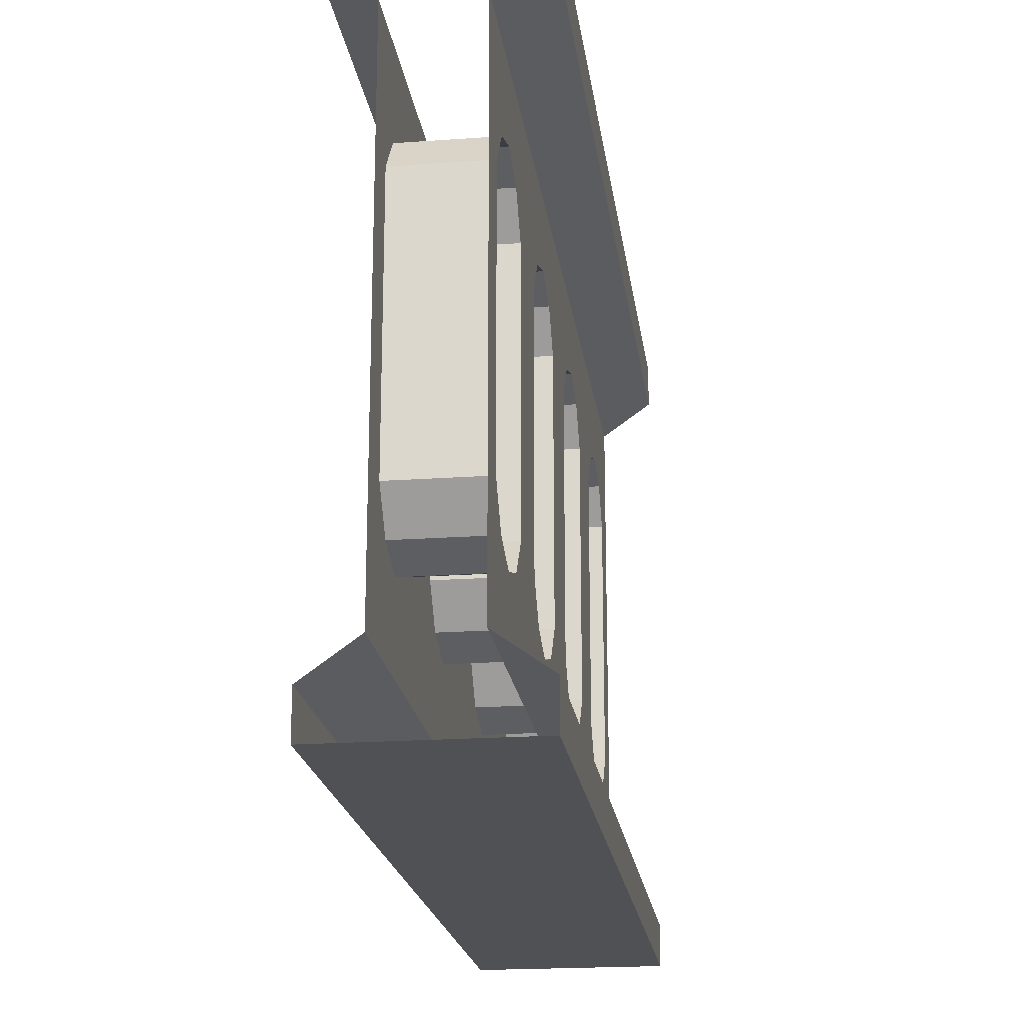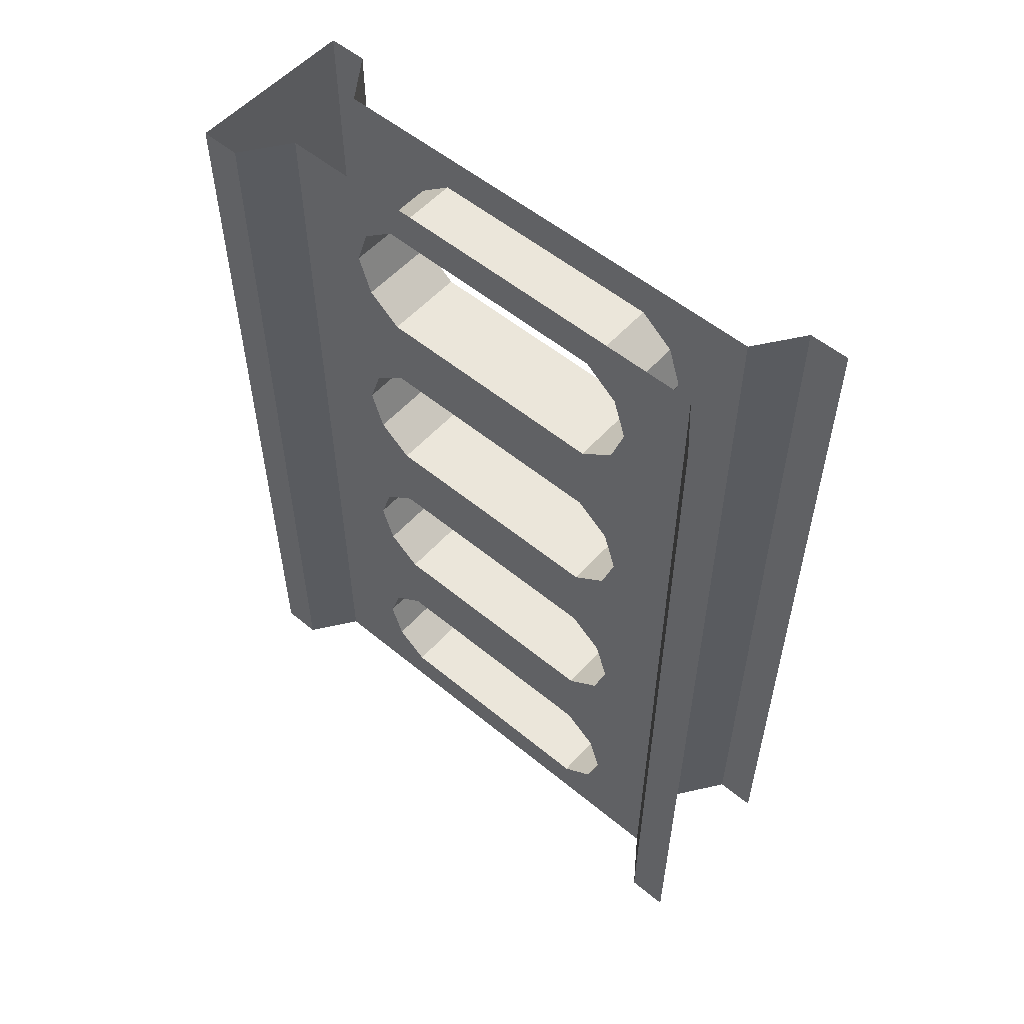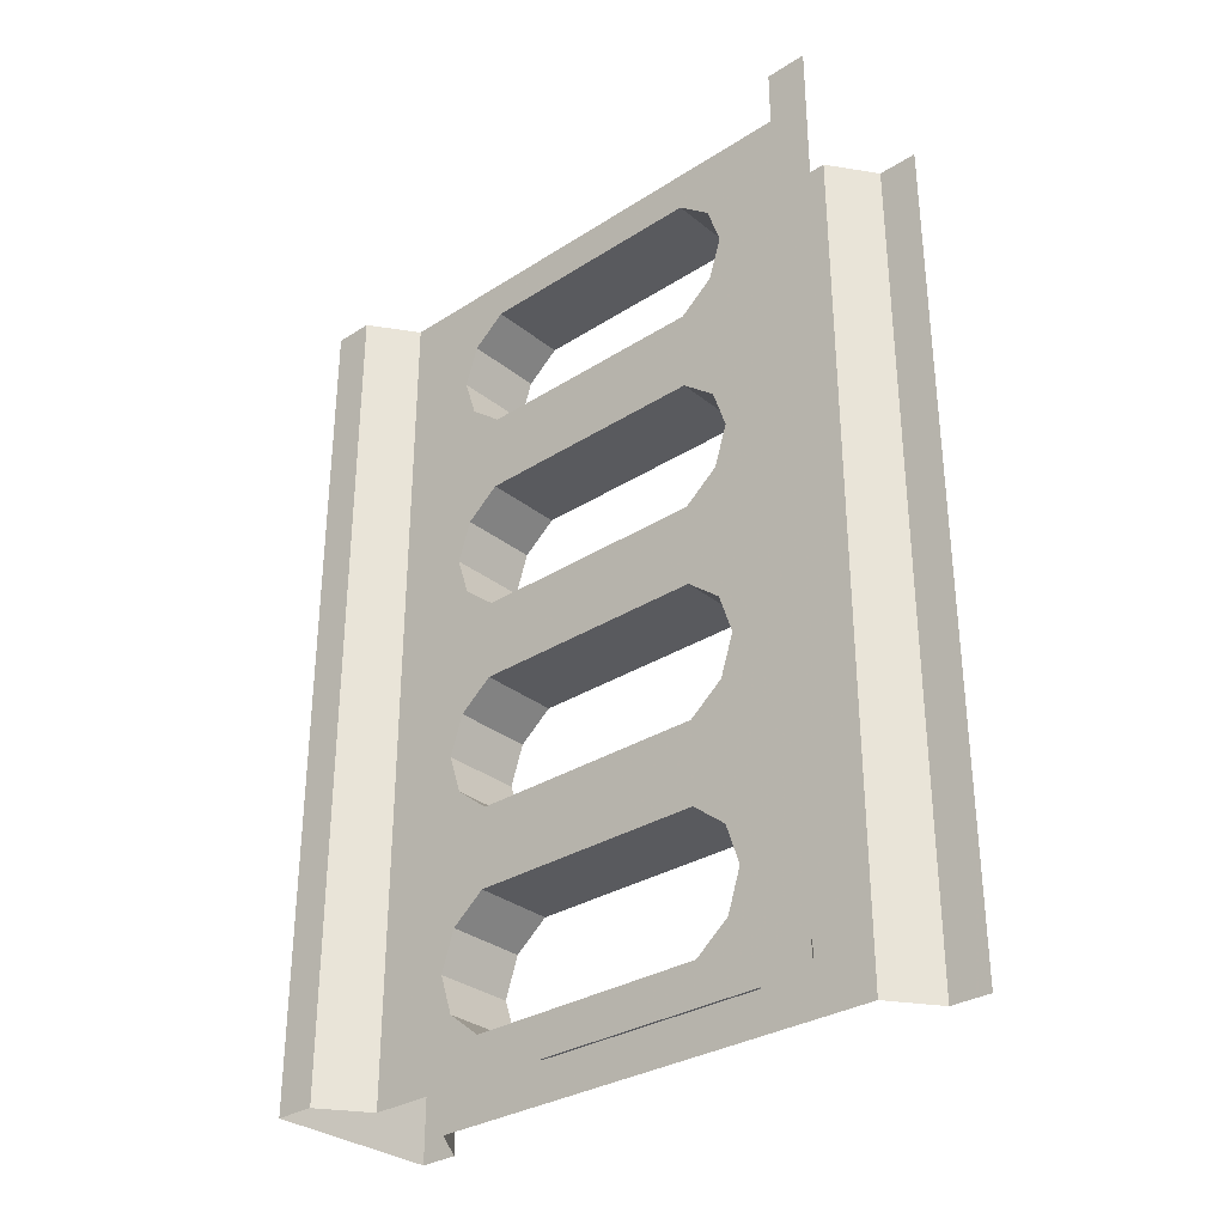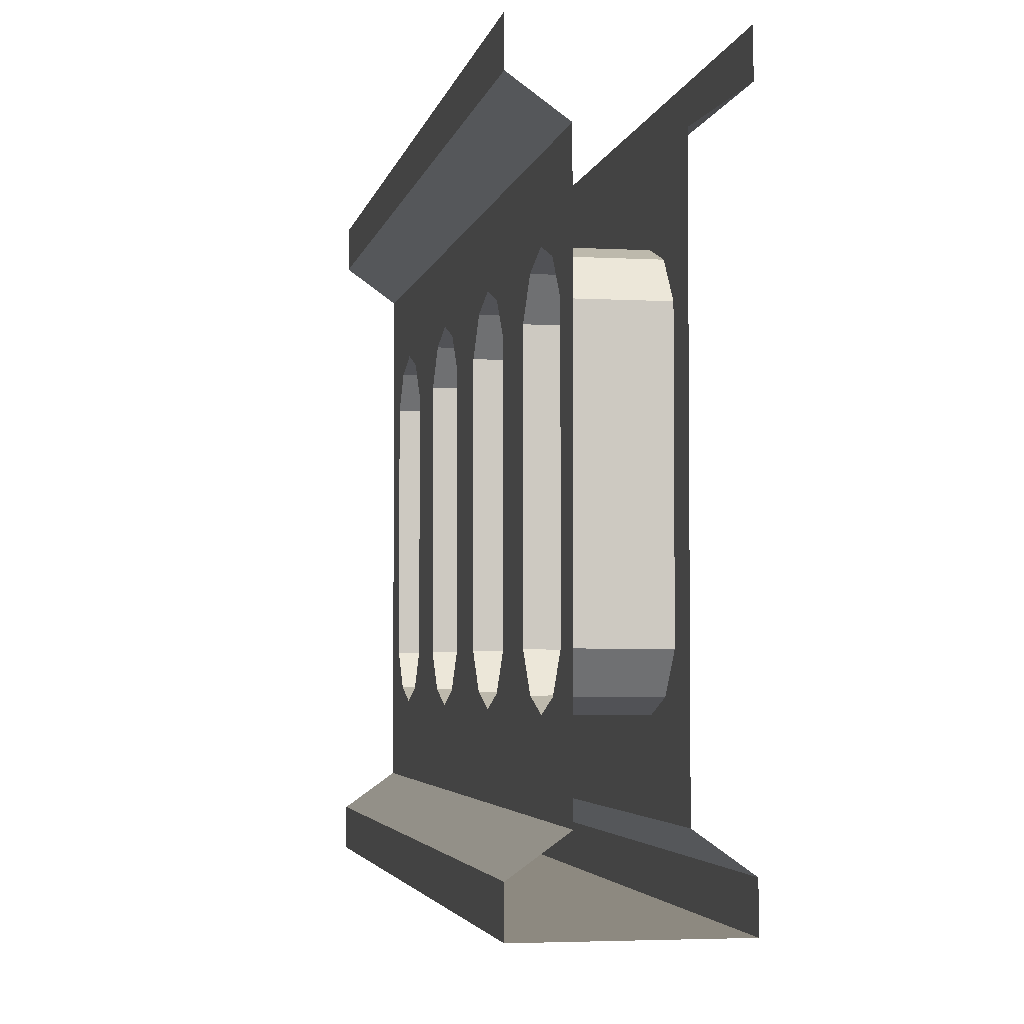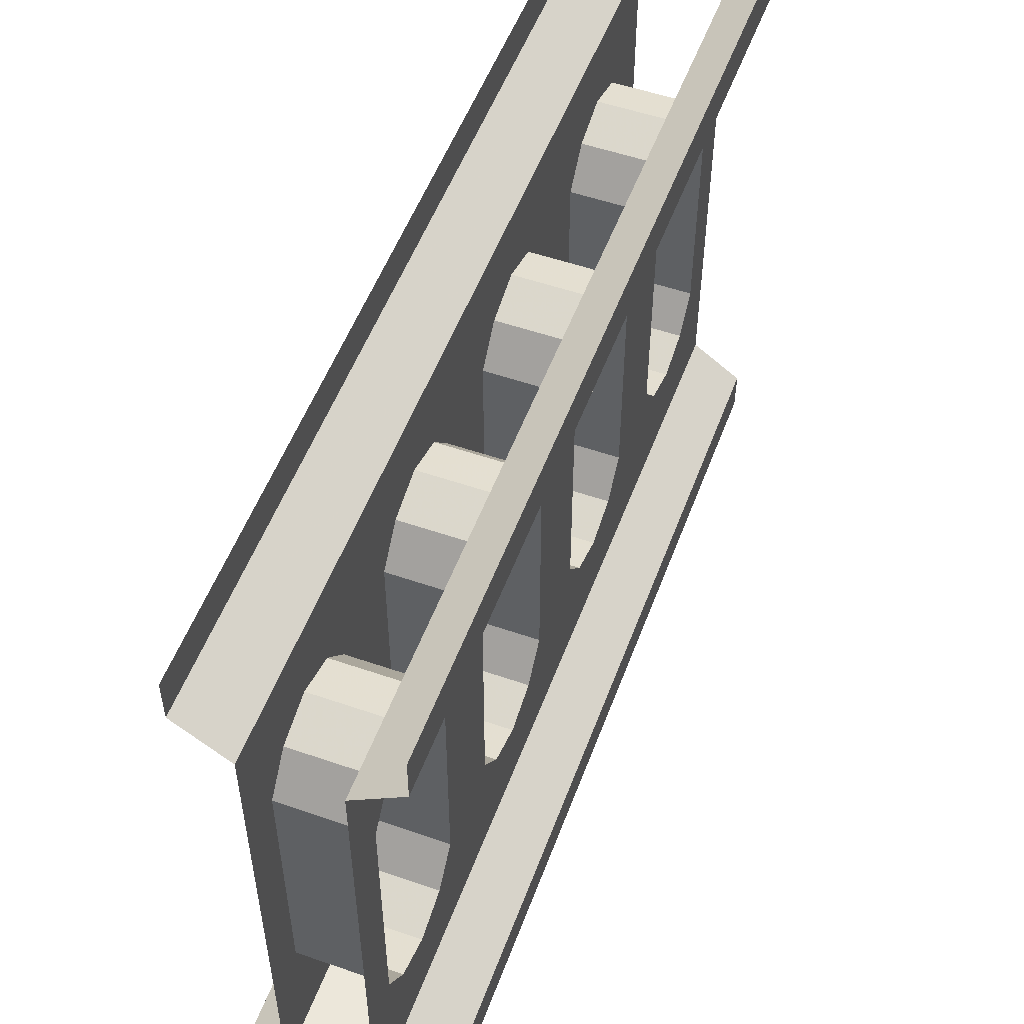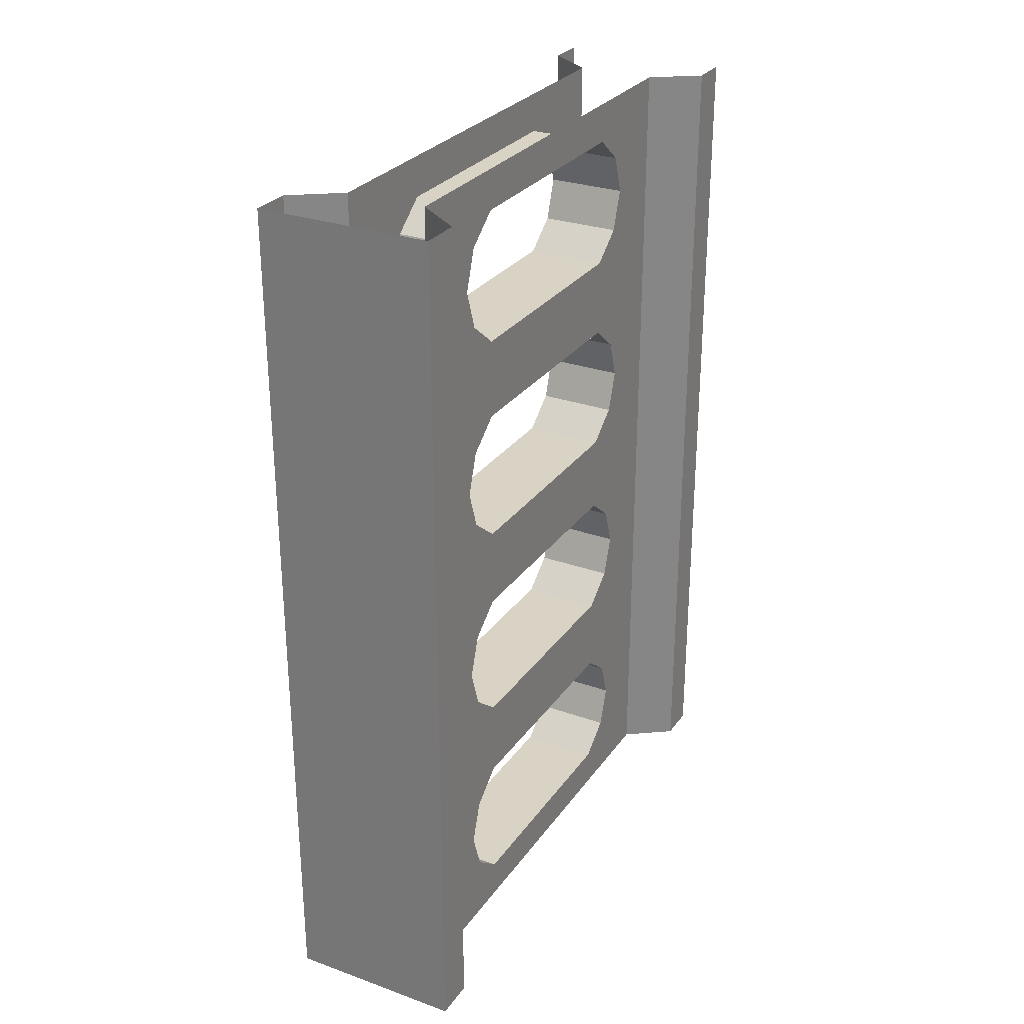
<metadata>
{"format":"obj","ext":"obj","renderer":"f3d","projection":"perspective","resolution":1024,"background":"white","views":[{"elev":-20.2,"azim":7.5,"up":"+Y"},{"elev":54.8,"azim":131.1,"up":"+Z"},{"elev":-31.6,"azim":131.9,"up":"+Z"},{"elev":-3.5,"azim":169.2,"up":"+Y"},{"elev":53.4,"azim":-159.7,"up":"+Y"},{"elev":28.3,"azim":28.2,"up":"+Z"}]}
</metadata>
<code>
v -0.25 -0.04688 0
v -0.25 -0.04688 -0.25
v -0.25 0 -0.25
v -0.25 0 0
v -0.25 -0.04688 0.25
v -0.3047 -0.08594 0.25
v -0.3047 -0.08594 0
v -0.3047 -0.08594 -0.25
v -0.25 -0.04688 -0.5
v -0.25 0 -0.5
v -0.4531 -0.04688 -0.25
v -0.4531 -0.04688 0
v -0.4531 0 0
v -0.4531 0 -0.25
v -0.4531 -0.04688 -0.5
v -0.3984 -0.08594 -0.5
v -0.3984 -0.08594 -0.25
v -0.3984 -0.08594 0
v -0.4531 -0.04688 0.25
v -0.4531 0 0.25
v -0.3047 -0.2188 -0.04688
v -0.3047 -0.5 -0.04688
v -0.3984 -0.5 -0.04688
v -0.3984 -0.2188 -0.04688
v -0.3047 -0.1797 -0.07812
v -0.3047 -0.6406 0
v -0.3047 -0.5391 -0.07812
v -0.3984 -0.5391 -0.07812
v -0.3984 -0.6406 0
v -0.3984 -0.1797 -0.07812
v -0.3047 -0.1641 -0.125
v -0.3047 -0.1797 -0.1719
v -0.3047 -0.2188 -0.2031
v -0.3047 -0.6406 -0.25
v -0.3047 -0.5 -0.2969
v -0.3047 -0.2188 -0.2969
v -0.3047 -0.1797 -0.3281
v -0.3047 -0.1641 -0.375
v -0.3047 -0.08594 -0.5
v -0.3047 -0.5 -0.2031
v -0.3984 -0.2188 -0.2031
v -0.3984 -0.5 -0.2031
v -0.3047 -0.5391 -0.1719
v -0.3984 -0.5391 -0.1719
v -0.3047 -0.5547 -0.125
v -0.25 -0.6797 0
v -0.25 -0.6797 -0.25
v -0.3047 -0.6406 -0.5
v -0.3047 -0.5547 -0.375
v -0.3047 -0.5391 -0.3281
v -0.3984 -0.5391 -0.3281
v -0.3984 -0.5 -0.2969
v -0.3984 -0.2188 -0.2969
v -0.3984 -0.1797 -0.3281
v -0.3984 -0.1641 -0.375
v -0.3047 -0.1797 -0.4219
v -0.3047 -0.2188 -0.4531
v -0.3047 -0.5 -0.4531
v -0.3047 -0.5391 -0.4219
v -0.3984 -0.5391 -0.4219
v -0.3984 -0.5547 -0.375
v -0.3984 -0.6406 -0.25
v -0.3984 -0.1797 -0.4219
v -0.3984 -0.2188 -0.4531
v -0.3984 -0.5 -0.4531
v -0.3984 -0.6406 -0.5
v -0.4531 -0.6797 -0.5
v -0.4531 -0.6797 -0.25
v -0.3984 -0.5547 -0.125
v -0.3984 -0.1797 -0.1719
v -0.3984 -0.1641 -0.125
v -0.25 -0.7266 0
v -0.25 -0.7266 -0.25
v -0.25 -0.6797 -0.5
v -0.4531 -0.6797 0
v -0.4531 -0.7266 -0.25
v -0.4531 -0.7266 0
v -0.4531 -0.6797 0.25
v -0.3984 -0.6406 0.25
v -0.4531 0 -0.5
v -0.25 -0.7266 -0.5
v -0.4531 -0.7266 -0.5
v -0.25 -0.04688 0.5
v -0.25 0 0.25
v -0.25 0 0.5
v -0.4531 -0.04688 0.5
v -0.4531 0 0.5
v -0.3047 -0.08594 0.5
v -0.3047 -0.1641 0.375
v -0.3047 -0.1797 0.3281
v -0.3047 -0.2188 0.2969
v -0.3047 -0.6406 0.25
v -0.3047 -0.5 0.2031
v -0.3047 -0.2188 0.2031
v -0.3047 -0.1797 0.1719
v -0.3047 -0.1641 0.125
v -0.3047 -0.1797 0.07812
v -0.3047 -0.2188 0.04688
v -0.3047 -0.5 0.04688
v -0.3047 -0.5391 0.07812
v -0.3047 -0.5547 0.125
v -0.25 -0.6797 0.25
v -0.25 -0.7266 0.25
v -0.3984 -0.08594 0.25
v -0.3984 -0.08594 0.5
v -0.3984 -0.1641 0.375
v -0.3984 -0.1797 0.4219
v -0.3984 -0.2188 0.4531
v -0.3984 -0.6406 0.5
v -0.3984 -0.5 0.4531
v -0.3984 -0.5391 0.4219
v -0.3984 -0.5547 0.375
v -0.4531 -0.6797 0.5
v -0.4531 -0.7266 0.25
v -0.4531 -0.7266 0.5
v -0.25 -0.7266 0.5
v -0.25 -0.6797 0.5
v -0.3047 -0.6406 0.5
v -0.3047 -0.5547 0.375
v -0.3047 -0.5391 0.4219
v -0.3047 -0.5 0.4531
v -0.3047 -0.2188 0.4531
v -0.3047 -0.1797 0.4219
v -0.3984 -0.1797 0.3281
v -0.3984 -0.2188 0.2969
v -0.3047 -0.5 0.2969
v -0.3047 -0.5391 0.3281
v -0.3984 -0.5391 0.3281
v -0.3984 -0.5 0.2969
v -0.3984 -0.2188 0.2031
v -0.3984 -0.5 0.2031
v -0.3984 -0.5391 0.1719
v -0.3984 -0.5547 0.125
v -0.3984 -0.5391 0.07812
v -0.3984 -0.5 0.04688
v -0.3984 -0.2188 0.04688
v -0.3984 -0.1797 0.07812
v -0.3984 -0.1641 0.125
v -0.3984 -0.1797 0.1719
v -0.3047 -0.5391 0.1719
f 1 2 3
f 1 3 4
f 1 4 5
f 2 9 10
f 2 10 3
f 11 12 13
f 11 13 14
f 11 14 15
f 12 19 20
f 12 20 13
f 21 22 23
f 21 23 24
f 21 24 25
f 22 27 28
f 22 28 23
f 24 30 25
f 25 30 31
f 40 33 41
f 40 41 42
f 40 42 43
f 43 42 44
f 43 44 45
f 34 26 46
f 34 46 47
f 34 47 48
f 35 50 51
f 35 51 52
f 35 52 36
f 36 52 53
f 36 53 37
f 37 53 54
f 37 54 38
f 38 54 55
f 38 55 56
f 49 59 60
f 49 60 61
f 49 61 50
f 50 61 51
f 55 63 56
f 56 63 57
f 57 63 64
f 57 64 58
f 58 64 65
f 58 65 59
f 59 65 60
f 62 66 67
f 62 67 68
f 62 68 29
f 30 71 31
f 31 71 32
f 32 71 70
f 32 70 33
f 33 70 41
f 45 44 69
f 45 69 27
f 27 69 28
f 47 46 72
f 47 72 73
f 47 73 74
f 47 74 48
f 75 68 76
f 75 76 77
f 75 77 78
f 75 78 79
f 75 79 29
f 75 29 68
f 15 14 80
f 74 73 81
f 82 76 68
f 82 68 67
f 83 5 84
f 83 84 85
f 19 86 87
f 19 87 20
f 26 92 102
f 26 102 46
f 46 102 103
f 46 103 72
f 109 79 78
f 109 78 113
f 113 78 114
f 113 114 115
f 116 103 102
f 116 102 117
f 117 102 92
f 117 92 118
f 89 123 107
f 89 107 106
f 89 106 90
f 90 106 124
f 90 124 91
f 91 124 125
f 91 125 126
f 119 127 128
f 119 128 112
f 119 112 120
f 120 112 111
f 120 111 121
f 121 111 110
f 121 110 122
f 122 110 108
f 122 108 123
f 123 108 107
f 126 125 129
f 126 129 127
f 127 129 128
f 5 4 84
f 94 93 131
f 94 131 130
f 94 130 95
f 95 130 139
f 95 139 96
f 96 139 138
f 96 138 97
f 97 138 137
f 97 137 98
f 98 137 136
f 98 136 99
f 99 136 135
f 99 135 100
f 100 135 134
f 100 134 101
f 101 134 133
f 101 133 140
f 93 140 132
f 93 132 131
f 140 133 132
f 78 77 114
f 1 5 6
f 1 6 7
f 1 7 2
f 2 7 8
f 2 8 9
f 11 15 16
f 11 16 17
f 11 17 12
f 12 17 18
f 12 18 19
f 21 25 7
f 21 7 22
f 22 7 26
f 22 26 27
f 23 28 29
f 23 29 24
f 24 29 18
f 24 18 30
f 25 31 7
f 7 31 8
f 8 31 32
f 8 32 33
f 8 33 34
f 8 34 35
f 8 35 36
f 8 36 37
f 8 37 38
f 8 38 39
f 8 39 9
f 40 43 34
f 40 34 33
f 43 45 34
f 34 45 26
f 34 48 49
f 34 49 50
f 34 50 35
f 38 56 39
f 39 56 57
f 39 57 48
f 48 57 58
f 48 58 59
f 48 59 49
f 51 61 62
f 51 62 52
f 52 62 53
f 53 62 17
f 53 17 54
f 54 17 55
f 55 17 16
f 55 16 63
f 60 65 66
f 60 66 61
f 61 66 62
f 62 29 69
f 62 69 44
f 62 44 42
f 62 42 17
f 17 42 41
f 17 41 70
f 17 70 71
f 17 71 18
f 18 71 30
f 45 27 26
f 28 69 29
f 16 64 63
f 64 16 65
f 65 16 66
f 81 73 82
f 82 73 76
f 5 83 88
f 5 88 6
f 6 88 89
f 6 89 90
f 6 90 91
f 6 91 92
f 6 92 93
f 6 93 94
f 6 94 95
f 6 95 96
f 6 96 7
f 7 96 97
f 7 97 98
f 7 98 26
f 26 98 99
f 26 99 100
f 26 100 101
f 26 101 92
f 72 103 77
f 72 77 76
f 72 76 73
f 86 19 104
f 86 104 105
f 105 104 106
f 105 106 107
f 105 107 108
f 105 108 109
f 109 108 110
f 109 110 111
f 109 111 112
f 109 112 79
f 115 114 116
f 116 114 103
f 118 92 119
f 118 119 120
f 118 120 121
f 118 121 88
f 88 121 122
f 88 122 123
f 88 123 89
f 91 126 92
f 92 126 127
f 92 127 119
f 128 129 79
f 128 79 112
f 104 124 106
f 124 104 125
f 125 104 129
f 129 104 79
f 79 104 130
f 79 130 131
f 79 131 132
f 79 132 133
f 79 133 29
f 29 133 134
f 29 134 135
f 29 135 18
f 18 135 136
f 18 136 137
f 18 137 138
f 18 138 104
f 18 104 19
f 101 140 92
f 92 140 93
f 139 130 104
f 139 104 138
f 114 77 103

</code>
